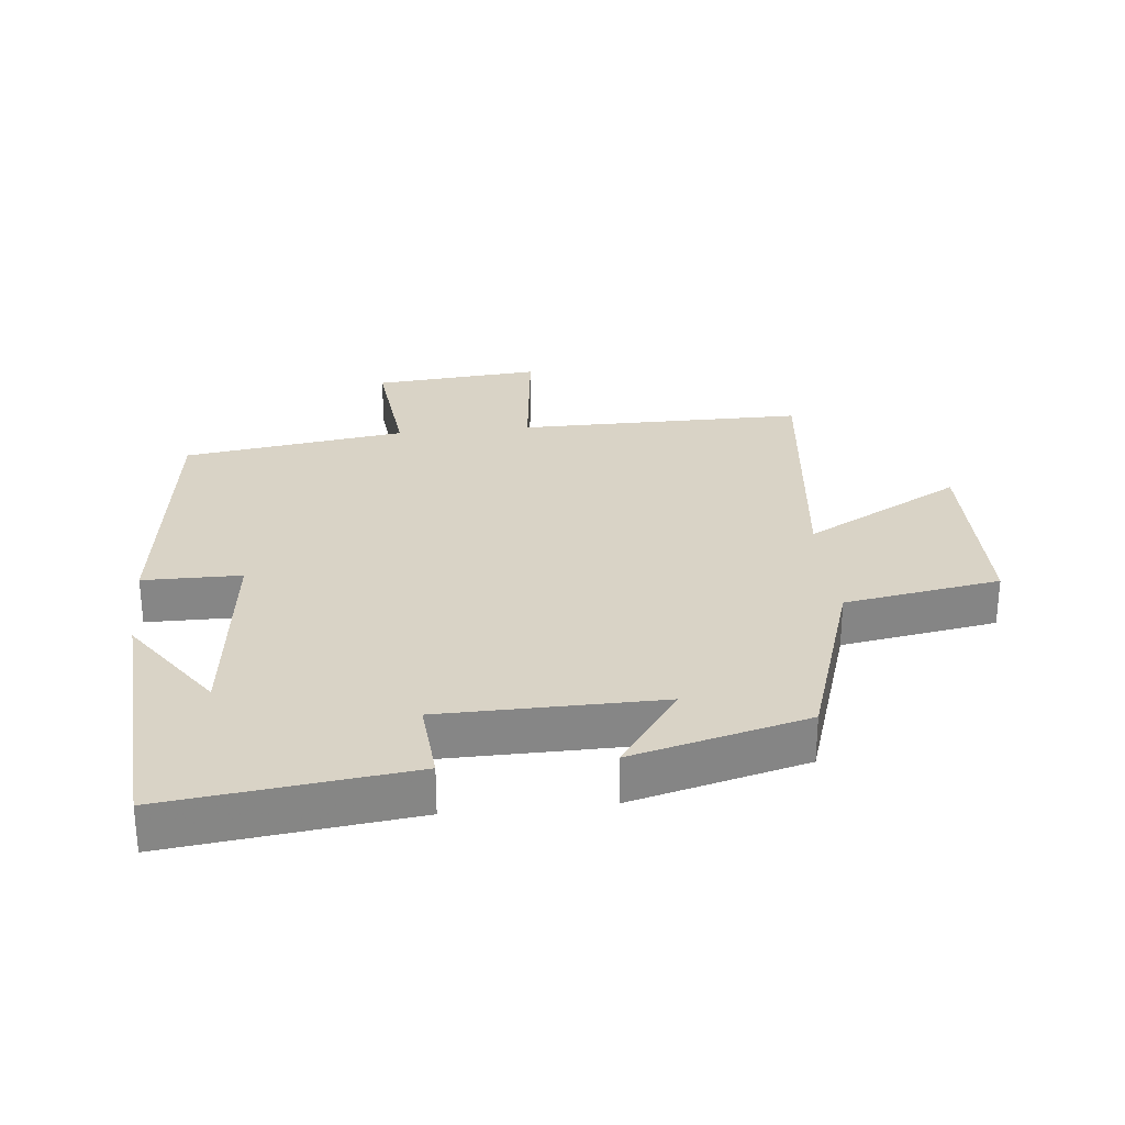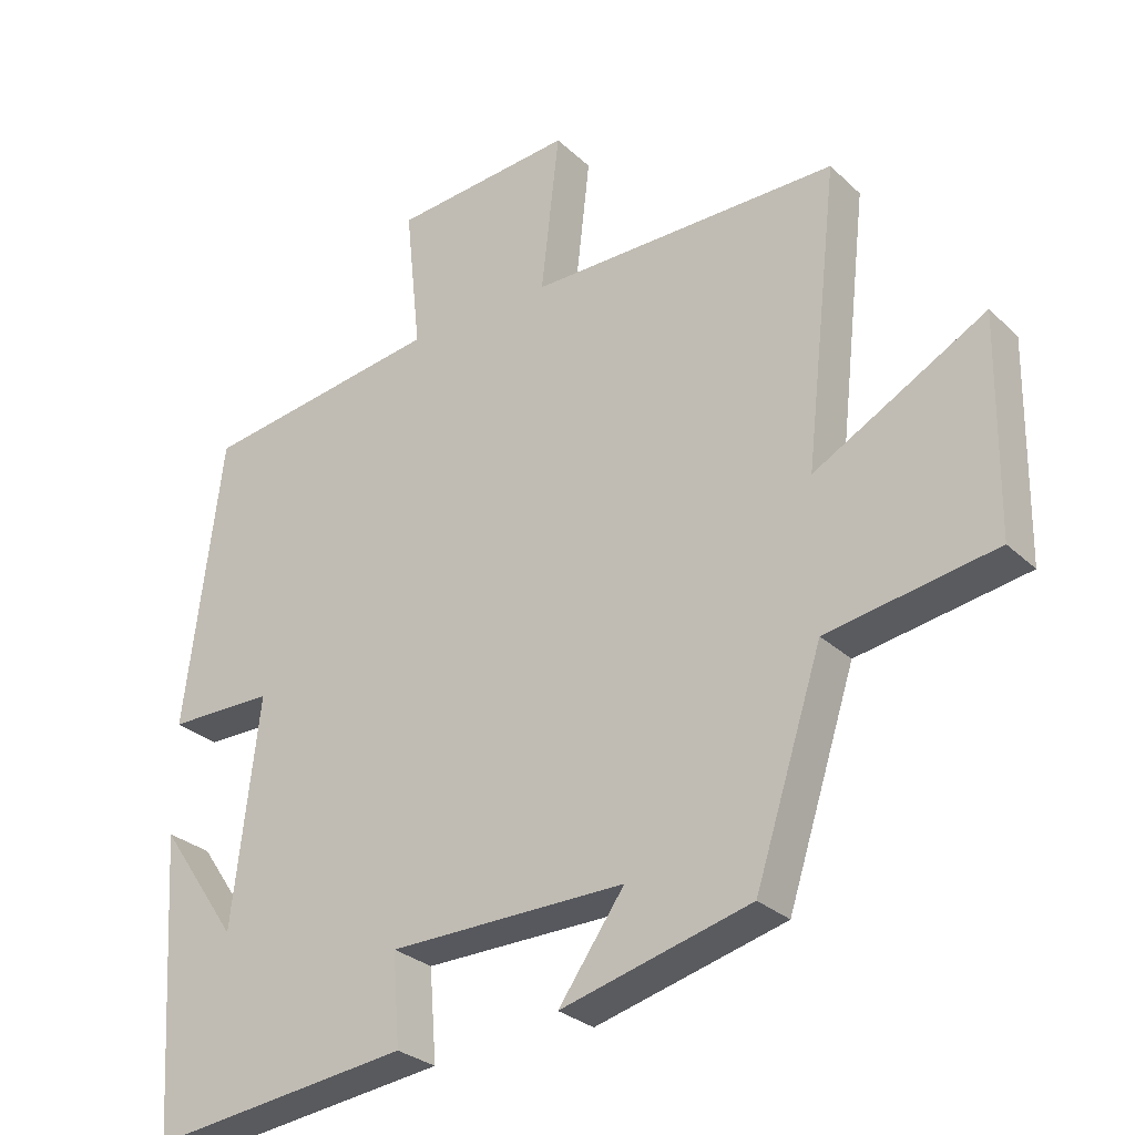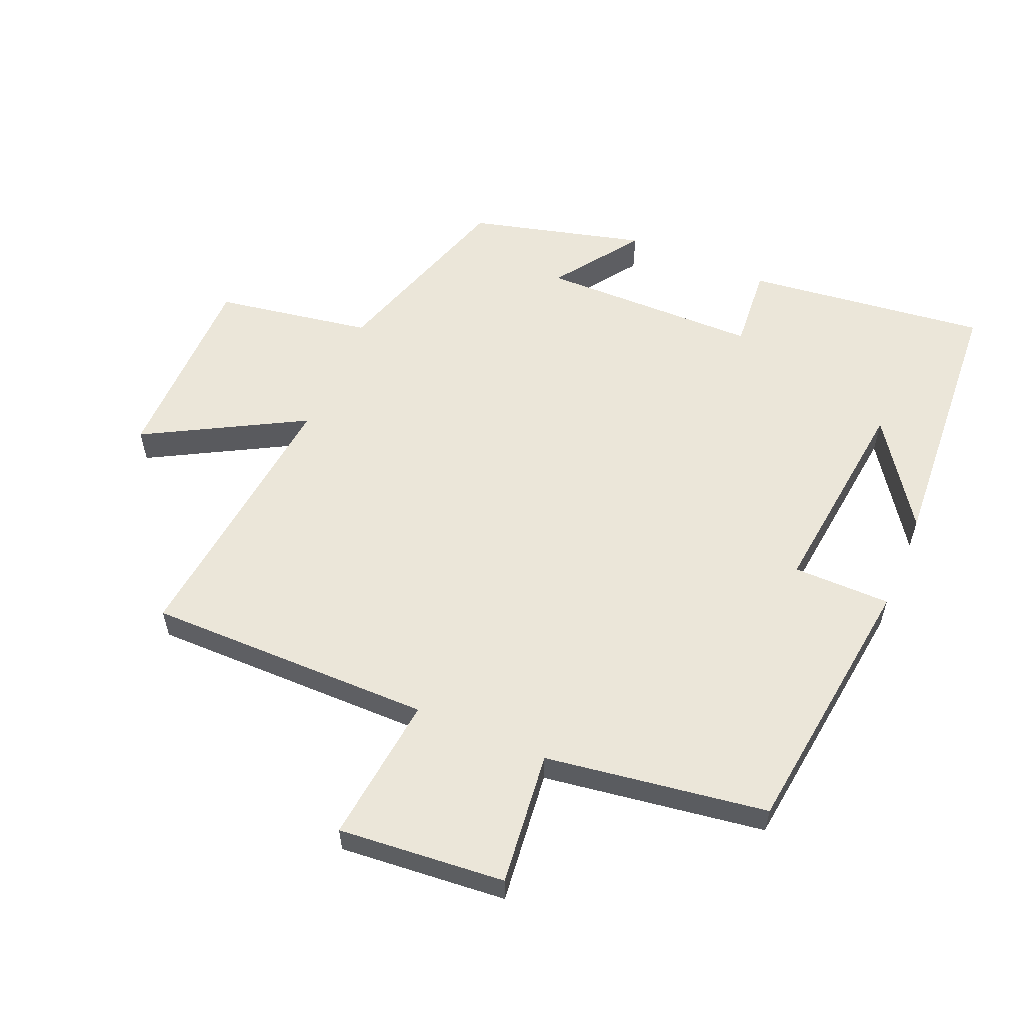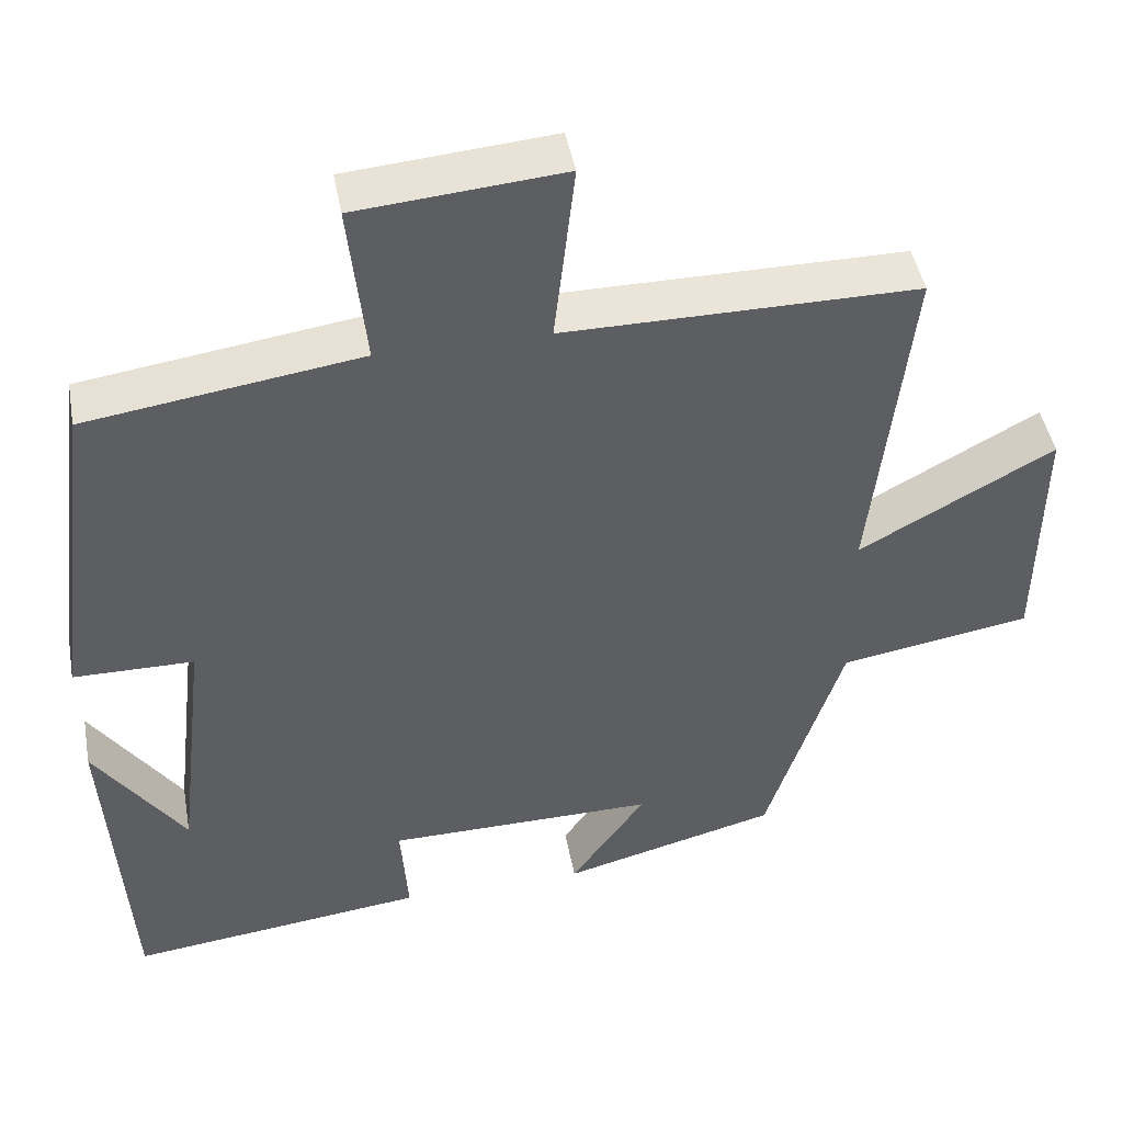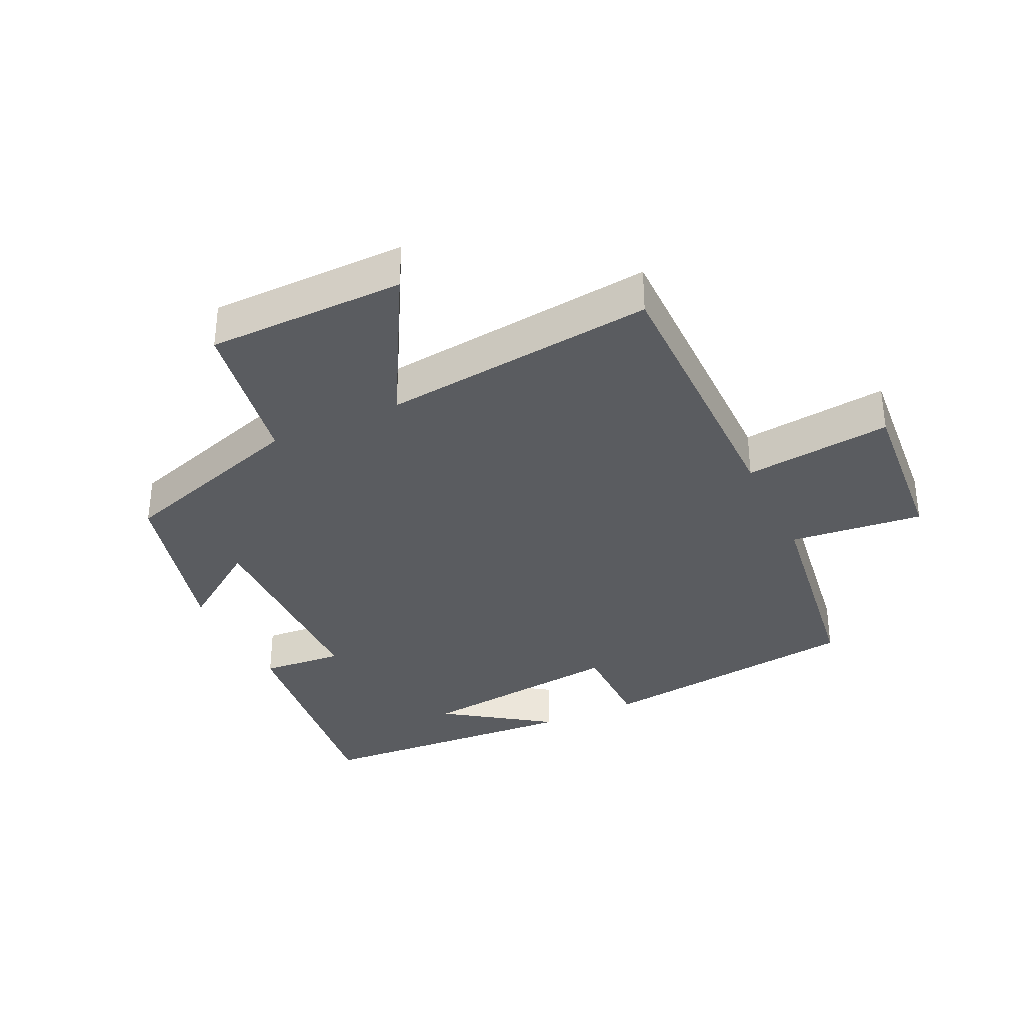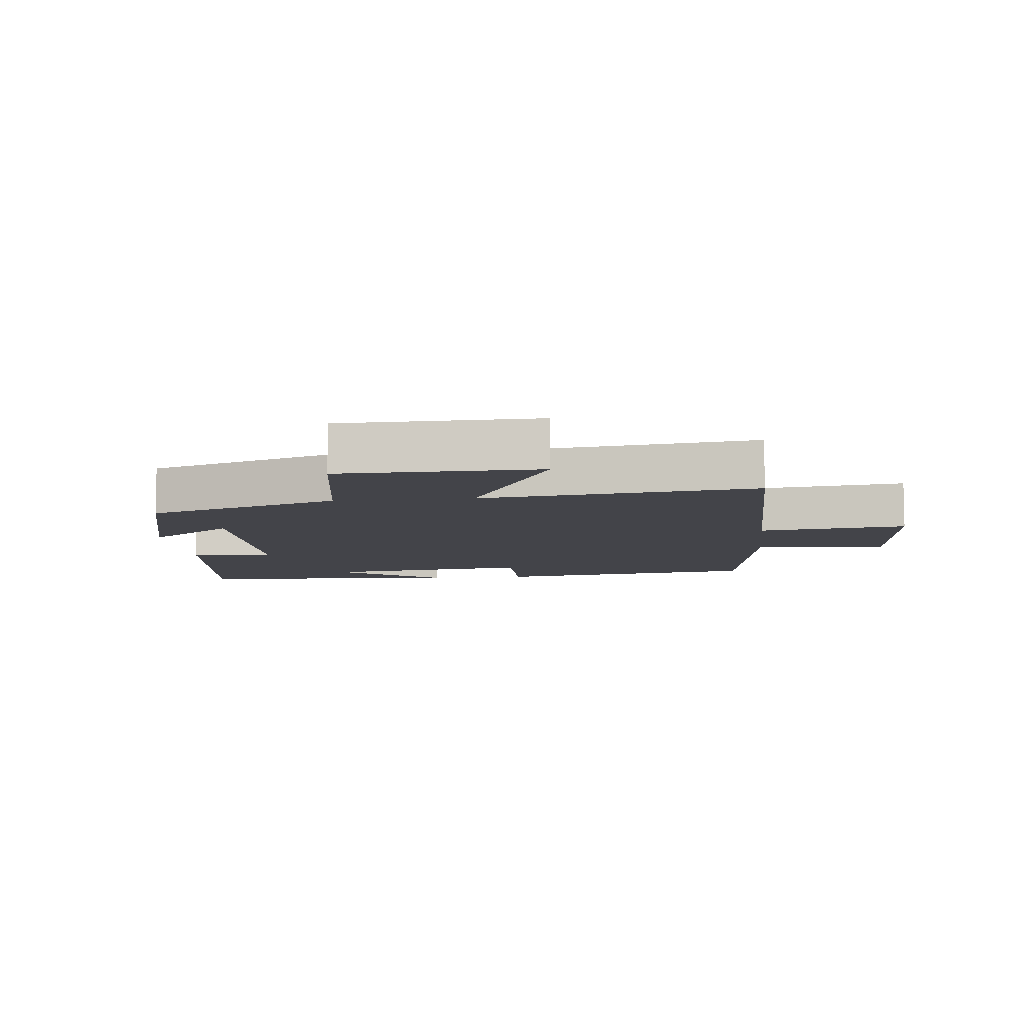
<metadata>
{"format":"obj","ext":"obj","renderer":"f3d","projection":"perspective","resolution":1024,"background":"white","views":[{"elev":28.3,"azim":174.1,"up":"+Y"},{"elev":-28.6,"azim":-143.8,"up":"+Z"},{"elev":57.5,"azim":22.9,"up":"+Y"},{"elev":45.3,"azim":169.6,"up":"+Z"},{"elev":-34.4,"azim":-64.7,"up":"+Y"},{"elev":-8.4,"azim":-83.7,"up":"+Y"}]}
</metadata>
<code>
v -0.548 0.07 0.501
v -0.106 0.07 0.5
v -0.132 0.07 0.728
v 0.126 0.07 0.706
v 0.104 0.07 0.5
v 0.447 0.07 0.45
v 0.5 0.07 0.036
v 0.349 0.07 0.035
v 0.387 0.07 -0.287
v 0.5 0.07 -0.124
v 0.473 0.07 -0.545
v 0.1 0.07 -0.5
v 0.11 0.07 -0.372
v -0.228 0.07 -0.368
v -0.134 0.07 -0.5
v -0.404 0.07 -0.43
v -0.5 0.07 -0.134
v -0.74 0.07 -0.094
v -0.744 0.07 0.212
v -0.5 0.07 0.078
v -0.548 0 0.501
v -0.106 0 0.5
v -0.132 0 0.728
v 0.126 0 0.706
v 0.104 0 0.5
v 0.447 0 0.45
v 0.5 0 0.036
v 0.349 0 0.035
v 0.387 0 -0.287
v 0.5 0 -0.124
v 0.473 0 -0.545
v 0.1 0 -0.5
v 0.11 0 -0.372
v -0.228 0 -0.368
v -0.134 0 -0.5
v -0.404 0 -0.43
v -0.5 0 -0.134
v -0.74 0 -0.094
v -0.744 0 0.212
v -0.5 0 0.078
f 17 18 19 20
f 16 17 20
f 16 20 1 2
f 14 15 16
f 14 16 2
f 13 14 2
f 11 12 13
f 9 10 11
f 9 11 13 2
f 5 6 7 8
f 5 8 9 2
f 2 3 4 5
f 40 39 38 37
f 40 37 36
f 22 21 40 36
f 36 35 34
f 22 36 34
f 22 34 33
f 33 32 31
f 31 30 29
f 22 33 31 29
f 28 27 26 25
f 22 29 28 25
f 25 24 23 22
f 1 21 22 2
f 2 22 23 3
f 3 23 24 4
f 4 24 25 5
f 5 25 26 6
f 6 26 27 7
f 7 27 28 8
f 8 28 29 9
f 9 29 30 10
f 10 30 31 11
f 11 31 32 12
f 12 32 33 13
f 13 33 34 14
f 14 34 35 15
f 15 35 36 16
f 16 36 37 17
f 17 37 38 18
f 18 38 39 19
f 19 39 40 20
f 20 40 21 1

</code>
